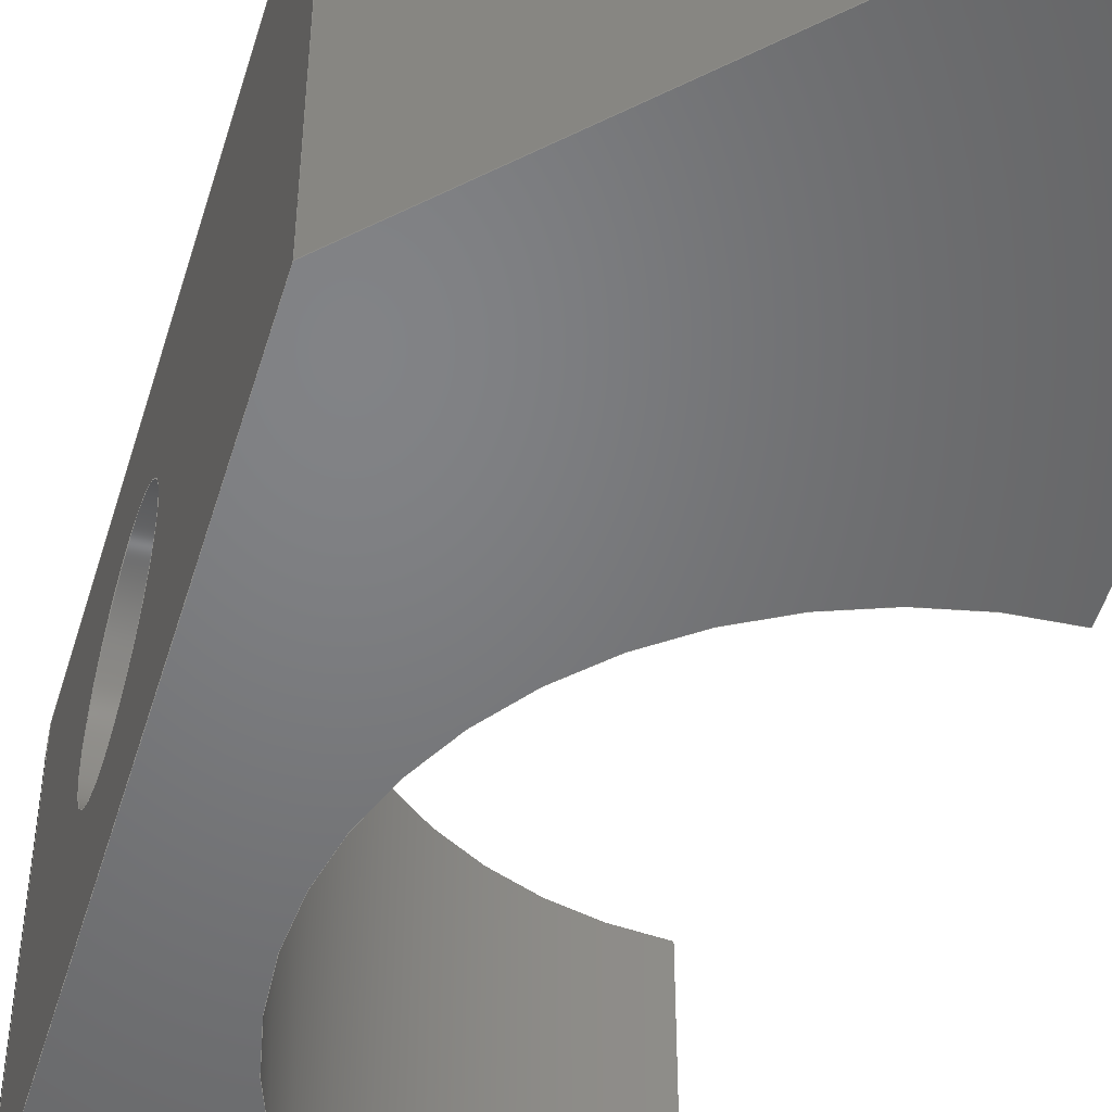
<metadata>
{"format":"step","ext":"step","renderer":"f3d","projection":"perspective","resolution":1024,"background":"white","views":[{"elev":-50.9,"azim":-16.5,"up":"+Y"}]}
</metadata>
<code>
ISO-10303-21;
DATA;
#1=MECHANICAL_DESIGN_GEOMETRIC_PRESENTATION_REPRESENTATION('',(#4),#432);
#2=SHAPE_REPRESENTATION_RELATIONSHIP('SRR','None',#439,#3);
#3=ADVANCED_BREP_SHAPE_REPRESENTATION('',(#5),#431);
#4=STYLED_ITEM('',(#448),#5);
#5=MANIFOLD_SOLID_BREP('Body2',#231);
#6=B_SPLINE_CURVE_WITH_KNOTS('',3,(#377,#378,#379,#380,#381,#382,#383,
#384,#385,#386,#387,#388,#389,#390,#391,#392,#393,#394,#395,#396,#397,#398,
#399,#400,#401,#402),.UNSPECIFIED.,.F.,.F.,(4,2,2,2,2,2,2,2,2,2,2,2,4),
(0,0.2085,0.417,0.6254,0.8339,
1.042,1.251,1.459,1.668,1.876,
2.085,2.293,2.502),.UNSPECIFIED.);
#7=B_SPLINE_CURVE_WITH_KNOTS('',3,(#403,#404,#405,#406,#407,#408,#409,
#410,#411,#412),.UNSPECIFIED.,.F.,.F.,(4,2,2,2,4),(2.502,2.71,
2.918,3.127,3.335),.UNSPECIFIED.);
#8=FACE_BOUND('',#36,.T.);
#9=FACE_BOUND('',#38,.T.);
#10=FACE_BOUND('',#45,.T.);
#11=PLANE('',#248);
#12=PLANE('',#249);
#13=PLANE('',#250);
#14=PLANE('',#252);
#15=PLANE('',#255);
#16=PLANE('',#259);
#17=PLANE('',#262);
#18=PLANE('',#263);
#19=PLANE('',#264);
#20=FACE_OUTER_BOUND('',#33,.T.);
#21=FACE_OUTER_BOUND('',#34,.T.);
#22=FACE_OUTER_BOUND('',#35,.T.);
#23=FACE_OUTER_BOUND('',#37,.T.);
#24=FACE_OUTER_BOUND('',#39,.T.);
#25=FACE_OUTER_BOUND('',#40,.T.);
#26=FACE_OUTER_BOUND('',#41,.T.);
#27=FACE_OUTER_BOUND('',#42,.T.);
#28=FACE_OUTER_BOUND('',#43,.T.);
#29=FACE_OUTER_BOUND('',#44,.T.);
#30=FACE_OUTER_BOUND('',#46,.T.);
#31=FACE_OUTER_BOUND('',#47,.T.);
#32=FACE_OUTER_BOUND('',#48,.T.);
#33=EDGE_LOOP('',(#152,#153,#154,#155));
#34=EDGE_LOOP('',(#156));
#35=EDGE_LOOP('',(#157,#158,#159,#160));
#36=EDGE_LOOP('',(#161));
#37=EDGE_LOOP('',(#162,#163,#164,#165));
#38=EDGE_LOOP('',(#166));
#39=EDGE_LOOP('',(#167,#168,#169,#170,#171,#172,#173,#174));
#40=EDGE_LOOP('',(#175,#176,#177,#178));
#41=EDGE_LOOP('',(#179,#180,#181,#182));
#42=EDGE_LOOP('',(#183,#184,#185,#186,#187));
#43=EDGE_LOOP('',(#188,#189,#190,#191,#192,#193,#194,#195));
#44=EDGE_LOOP('',(#196,#197,#198,#199));
#45=EDGE_LOOP('',(#200,#201));
#46=EDGE_LOOP('',(#202,#203,#204,#205));
#47=EDGE_LOOP('',(#206,#207,#208,#209));
#48=EDGE_LOOP('',(#210,#211,#212,#213));
#49=LINE('',#334,#71);
#50=LINE('',#340,#72);
#51=LINE('',#342,#73);
#52=LINE('',#344,#74);
#53=LINE('',#345,#75);
#54=LINE('',#348,#76);
#55=LINE('',#350,#77);
#56=LINE('',#351,#78);
#57=LINE('',#356,#79);
#58=LINE('',#358,#80);
#59=LINE('',#362,#81);
#60=LINE('',#364,#82);
#61=LINE('',#368,#83);
#62=LINE('',#369,#84);
#63=LINE('',#372,#85);
#64=LINE('',#413,#86);
#65=LINE('',#416,#87);
#66=LINE('',#418,#88);
#67=LINE('',#421,#89);
#68=LINE('',#423,#90);
#69=LINE('',#424,#91);
#70=LINE('',#426,#92);
#71=VECTOR('',#271,4.75);
#72=VECTOR('',#278,10);
#73=VECTOR('',#279,10);
#74=VECTOR('',#280,10);
#75=VECTOR('',#281,10);
#76=VECTOR('',#284,10);
#77=VECTOR('',#285,10);
#78=VECTOR('',#286,10);
#79=VECTOR('',#291,10);
#80=VECTOR('',#292,10);
#81=VECTOR('',#295,10);
#82=VECTOR('',#296,10);
#83=VECTOR('',#301,10);
#84=VECTOR('',#302,10);
#85=VECTOR('',#305,10);
#86=VECTOR('',#310,5.5);
#87=VECTOR('',#313,10);
#88=VECTOR('',#314,10);
#89=VECTOR('',#317,10);
#90=VECTOR('',#320,10);
#91=VECTOR('',#321,10);
#92=VECTOR('',#324,10);
#93=CIRCLE('',#246,4.75);
#94=CIRCLE('',#247,4.75);
#95=CIRCLE('',#251,5.5);
#96=CIRCLE('',#253,19.05);
#97=CIRCLE('',#254,10);
#98=CIRCLE('',#257,10);
#99=CIRCLE('',#260,19.05);
#100=VERTEX_POINT('',#331);
#101=VERTEX_POINT('',#333);
#102=VERTEX_POINT('',#338);
#103=VERTEX_POINT('',#339);
#104=VERTEX_POINT('',#341);
#105=VERTEX_POINT('',#343);
#106=VERTEX_POINT('',#347);
#107=VERTEX_POINT('',#349);
#108=VERTEX_POINT('',#352);
#109=VERTEX_POINT('',#355);
#110=VERTEX_POINT('',#357);
#111=VERTEX_POINT('',#359);
#112=VERTEX_POINT('',#361);
#113=VERTEX_POINT('',#363);
#114=VERTEX_POINT('',#367);
#115=VERTEX_POINT('',#371);
#116=VERTEX_POINT('',#375);
#117=VERTEX_POINT('',#376);
#118=VERTEX_POINT('',#415);
#119=VERTEX_POINT('',#417);
#120=VERTEX_POINT('',#419);
#121=EDGE_CURVE('',#100,#100,#93,.T.);
#122=EDGE_CURVE('',#100,#101,#49,.T.);
#123=EDGE_CURVE('',#101,#101,#94,.T.);
#124=EDGE_CURVE('',#102,#103,#50,.T.);
#125=EDGE_CURVE('',#103,#104,#51,.T.);
#126=EDGE_CURVE('',#104,#105,#52,.T.);
#127=EDGE_CURVE('',#105,#102,#53,.T.);
#128=EDGE_CURVE('',#106,#103,#54,.T.);
#129=EDGE_CURVE('',#107,#106,#55,.T.);
#130=EDGE_CURVE('',#107,#104,#56,.T.);
#131=EDGE_CURVE('',#108,#108,#95,.T.);
#132=EDGE_CURVE('',#102,#109,#57,.T.);
#133=EDGE_CURVE('',#110,#109,#58,.T.);
#134=EDGE_CURVE('',#110,#111,#96,.T.);
#135=EDGE_CURVE('',#112,#111,#59,.T.);
#136=EDGE_CURVE('',#112,#113,#60,.T.);
#137=EDGE_CURVE('',#106,#113,#97,.T.);
#138=EDGE_CURVE('',#105,#114,#61,.T.);
#139=EDGE_CURVE('',#109,#114,#62,.T.);
#140=EDGE_CURVE('',#113,#115,#63,.T.);
#141=EDGE_CURVE('',#115,#107,#98,.T.);
#142=EDGE_CURVE('',#116,#117,#6,.T.);
#143=EDGE_CURVE('',#117,#116,#7,.T.);
#144=EDGE_CURVE('',#117,#108,#64,.T.);
#145=EDGE_CURVE('',#118,#115,#65,.T.);
#146=EDGE_CURVE('',#119,#118,#66,.T.);
#147=EDGE_CURVE('',#120,#119,#99,.T.);
#148=EDGE_CURVE('',#114,#120,#67,.T.);
#149=EDGE_CURVE('',#120,#110,#68,.T.);
#150=EDGE_CURVE('',#111,#119,#69,.T.);
#151=EDGE_CURVE('',#118,#112,#70,.T.);
#152=ORIENTED_EDGE('',*,*,#121,.F.);
#153=ORIENTED_EDGE('',*,*,#122,.T.);
#154=ORIENTED_EDGE('',*,*,#123,.T.);
#155=ORIENTED_EDGE('',*,*,#122,.F.);
#156=ORIENTED_EDGE('',*,*,#123,.F.);
#157=ORIENTED_EDGE('',*,*,#124,.T.);
#158=ORIENTED_EDGE('',*,*,#125,.T.);
#159=ORIENTED_EDGE('',*,*,#126,.T.);
#160=ORIENTED_EDGE('',*,*,#127,.T.);
#161=ORIENTED_EDGE('',*,*,#121,.T.);
#162=ORIENTED_EDGE('',*,*,#125,.F.);
#163=ORIENTED_EDGE('',*,*,#128,.F.);
#164=ORIENTED_EDGE('',*,*,#129,.F.);
#165=ORIENTED_EDGE('',*,*,#130,.T.);
#166=ORIENTED_EDGE('',*,*,#131,.T.);
#167=ORIENTED_EDGE('',*,*,#124,.F.);
#168=ORIENTED_EDGE('',*,*,#132,.T.);
#169=ORIENTED_EDGE('',*,*,#133,.F.);
#170=ORIENTED_EDGE('',*,*,#134,.T.);
#171=ORIENTED_EDGE('',*,*,#135,.F.);
#172=ORIENTED_EDGE('',*,*,#136,.T.);
#173=ORIENTED_EDGE('',*,*,#137,.F.);
#174=ORIENTED_EDGE('',*,*,#128,.T.);
#175=ORIENTED_EDGE('',*,*,#127,.F.);
#176=ORIENTED_EDGE('',*,*,#138,.T.);
#177=ORIENTED_EDGE('',*,*,#139,.F.);
#178=ORIENTED_EDGE('',*,*,#132,.F.);
#179=ORIENTED_EDGE('',*,*,#137,.T.);
#180=ORIENTED_EDGE('',*,*,#140,.T.);
#181=ORIENTED_EDGE('',*,*,#141,.T.);
#182=ORIENTED_EDGE('',*,*,#129,.T.);
#183=ORIENTED_EDGE('',*,*,#142,.F.);
#184=ORIENTED_EDGE('',*,*,#143,.F.);
#185=ORIENTED_EDGE('',*,*,#144,.T.);
#186=ORIENTED_EDGE('',*,*,#131,.F.);
#187=ORIENTED_EDGE('',*,*,#144,.F.);
#188=ORIENTED_EDGE('',*,*,#126,.F.);
#189=ORIENTED_EDGE('',*,*,#130,.F.);
#190=ORIENTED_EDGE('',*,*,#141,.F.);
#191=ORIENTED_EDGE('',*,*,#145,.F.);
#192=ORIENTED_EDGE('',*,*,#146,.F.);
#193=ORIENTED_EDGE('',*,*,#147,.F.);
#194=ORIENTED_EDGE('',*,*,#148,.F.);
#195=ORIENTED_EDGE('',*,*,#138,.F.);
#196=ORIENTED_EDGE('',*,*,#149,.F.);
#197=ORIENTED_EDGE('',*,*,#147,.T.);
#198=ORIENTED_EDGE('',*,*,#150,.F.);
#199=ORIENTED_EDGE('',*,*,#134,.F.);
#200=ORIENTED_EDGE('',*,*,#142,.T.);
#201=ORIENTED_EDGE('',*,*,#143,.T.);
#202=ORIENTED_EDGE('',*,*,#151,.F.);
#203=ORIENTED_EDGE('',*,*,#145,.T.);
#204=ORIENTED_EDGE('',*,*,#140,.F.);
#205=ORIENTED_EDGE('',*,*,#136,.F.);
#206=ORIENTED_EDGE('',*,*,#148,.T.);
#207=ORIENTED_EDGE('',*,*,#149,.T.);
#208=ORIENTED_EDGE('',*,*,#133,.T.);
#209=ORIENTED_EDGE('',*,*,#139,.T.);
#210=ORIENTED_EDGE('',*,*,#146,.T.);
#211=ORIENTED_EDGE('',*,*,#151,.T.);
#212=ORIENTED_EDGE('',*,*,#135,.T.);
#213=ORIENTED_EDGE('',*,*,#150,.T.);
#214=CYLINDRICAL_SURFACE('',#245,4.75);
#215=CYLINDRICAL_SURFACE('',#256,10);
#216=CYLINDRICAL_SURFACE('',#258,5.5);
#217=CYLINDRICAL_SURFACE('',#261,19.05);
#218=ADVANCED_FACE('',(#20),#214,.F.);
#219=ADVANCED_FACE('',(#21),#11,.F.);
#220=ADVANCED_FACE('',(#22,#8),#12,.T.);
#221=ADVANCED_FACE('',(#23,#9),#13,.T.);
#222=ADVANCED_FACE('',(#24),#14,.T.);
#223=ADVANCED_FACE('',(#25),#15,.T.);
#224=ADVANCED_FACE('',(#26),#215,.T.);
#225=ADVANCED_FACE('',(#27),#216,.F.);
#226=ADVANCED_FACE('',(#28),#16,.F.);
#227=ADVANCED_FACE('',(#29,#10),#217,.F.);
#228=ADVANCED_FACE('',(#30),#17,.T.);
#229=ADVANCED_FACE('',(#31),#18,.T.);
#230=ADVANCED_FACE('',(#32),#19,.T.);
#231=CLOSED_SHELL('',(#218,#219,#220,#221,#222,#223,#224,#225,#226,#227,
#228,#229,#230));
#232=DERIVED_UNIT_ELEMENT(#234,1);
#233=DERIVED_UNIT_ELEMENT(#434,-3);
#234=(
MASS_UNIT()
NAMED_UNIT(*)
SI_UNIT(.KILO.,.GRAM.)
);
#235=DERIVED_UNIT((#232,#233));
#236=MEASURE_REPRESENTATION_ITEM('density measure',
POSITIVE_RATIO_MEASURE(1060),#235);
#237=PROPERTY_DEFINITION_REPRESENTATION(#242,#239);
#238=PROPERTY_DEFINITION_REPRESENTATION(#243,#240);
#239=REPRESENTATION('material name',(#241),#431);
#240=REPRESENTATION('density',(#236),#431);
#241=DESCRIPTIVE_REPRESENTATION_ITEM('ABS Plastic','ABS Plastic');
#242=PROPERTY_DEFINITION('material property','material name',#441);
#243=PROPERTY_DEFINITION('material property','density of part',#441);
#244=AXIS2_PLACEMENT_3D('placement',#329,#265,#266);
#245=AXIS2_PLACEMENT_3D('',#330,#267,#268);
#246=AXIS2_PLACEMENT_3D('',#332,#269,#270);
#247=AXIS2_PLACEMENT_3D('',#335,#272,#273);
#248=AXIS2_PLACEMENT_3D('',#336,#274,#275);
#249=AXIS2_PLACEMENT_3D('',#337,#276,#277);
#250=AXIS2_PLACEMENT_3D('',#346,#282,#283);
#251=AXIS2_PLACEMENT_3D('',#353,#287,#288);
#252=AXIS2_PLACEMENT_3D('',#354,#289,#290);
#253=AXIS2_PLACEMENT_3D('',#360,#293,#294);
#254=AXIS2_PLACEMENT_3D('',#365,#297,#298);
#255=AXIS2_PLACEMENT_3D('',#366,#299,#300);
#256=AXIS2_PLACEMENT_3D('',#370,#303,#304);
#257=AXIS2_PLACEMENT_3D('',#373,#306,#307);
#258=AXIS2_PLACEMENT_3D('',#374,#308,#309);
#259=AXIS2_PLACEMENT_3D('',#414,#311,#312);
#260=AXIS2_PLACEMENT_3D('',#420,#315,#316);
#261=AXIS2_PLACEMENT_3D('',#422,#318,#319);
#262=AXIS2_PLACEMENT_3D('',#425,#322,#323);
#263=AXIS2_PLACEMENT_3D('',#427,#325,#326);
#264=AXIS2_PLACEMENT_3D('',#428,#327,#328);
#265=DIRECTION('axis',(0,0,1));
#266=DIRECTION('refdir',(1,0,0));
#267=DIRECTION('center_axis',(0.7071,0,-0.7071));
#268=DIRECTION('ref_axis',(0.7071,0,0.7071));
#269=DIRECTION('center_axis',(0.7071,0,-0.7071));
#270=DIRECTION('ref_axis',(0.7071,0,0.7071));
#271=DIRECTION('',(0.7071,0,-0.7071));
#272=DIRECTION('center_axis',(0.7071,0,-0.7071));
#273=DIRECTION('ref_axis',(0.7071,0,0.7071));
#274=DIRECTION('center_axis',(0.7071,0,-0.7071));
#275=DIRECTION('ref_axis',(0.7071,0,0.7071));
#276=DIRECTION('center_axis',(-0.7071,0,0.7071));
#277=DIRECTION('ref_axis',(0.7071,0,0.7071));
#278=DIRECTION('',(-0.7071,0,-0.7071));
#279=DIRECTION('',(0,-1,0));
#280=DIRECTION('',(0.7071,0,0.7071));
#281=DIRECTION('',(0,1,0));
#282=DIRECTION('center_axis',(-1,0,0));
#283=DIRECTION('ref_axis',(0,0,1));
#284=DIRECTION('',(0,0,1));
#285=DIRECTION('',(0,1,0));
#286=DIRECTION('',(0,0,1));
#287=DIRECTION('center_axis',(1,0,0));
#288=DIRECTION('ref_axis',(0,1,0));
#289=DIRECTION('center_axis',(0,1,0));
#290=DIRECTION('ref_axis',(1,0,0));
#291=DIRECTION('',(1,0,0));
#292=DIRECTION('',(0,0,1));
#293=DIRECTION('center_axis',(0,-1,0));
#294=DIRECTION('ref_axis',(1,0,0));
#295=DIRECTION('',(0,0,1));
#296=DIRECTION('',(-1,0,0));
#297=DIRECTION('center_axis',(0,-1,0));
#298=DIRECTION('ref_axis',(-0.7071,0,-0.7071));
#299=DIRECTION('center_axis',(0,0,1));
#300=DIRECTION('ref_axis',(1,0,0));
#301=DIRECTION('',(1,0,0));
#302=DIRECTION('',(0,-1,0));
#303=DIRECTION('center_axis',(0,1,0));
#304=DIRECTION('ref_axis',(-0.7071,0,-0.7071));
#305=DIRECTION('',(0,-1,0));
#306=DIRECTION('center_axis',(0,1,0));
#307=DIRECTION('ref_axis',(-0.7071,0,-0.7071));
#308=DIRECTION('center_axis',(-1,0,0));
#309=DIRECTION('ref_axis',(0,1,0));
#310=DIRECTION('',(-1,0,0));
#311=DIRECTION('center_axis',(0,1,0));
#312=DIRECTION('ref_axis',(1,0,0));
#313=DIRECTION('',(-1,0,0));
#314=DIRECTION('',(0,0,-1));
#315=DIRECTION('center_axis',(0,-1,0));
#316=DIRECTION('ref_axis',(1,0,0));
#317=DIRECTION('',(0,0,-1));
#318=DIRECTION('center_axis',(0,1,0));
#319=DIRECTION('ref_axis',(-1,0,1.225e-16));
#320=DIRECTION('',(0,1,0));
#321=DIRECTION('',(0,-1,0));
#322=DIRECTION('center_axis',(0,0,-1));
#323=DIRECTION('ref_axis',(-1,0,0));
#324=DIRECTION('',(0,1,0));
#325=DIRECTION('center_axis',(1,0,0));
#326=DIRECTION('ref_axis',(0,0,-1));
#327=DIRECTION('center_axis',(1,0,0));
#328=DIRECTION('ref_axis',(0,0,-1));
#329=CARTESIAN_POINT('',(0,0,0));
#330=CARTESIAN_POINT('Origin',(-13.01,12.5,28.01));
#331=CARTESIAN_POINT('',(-20.86,12.5,29.14));
#332=CARTESIAN_POINT('Origin',(-17.5,12.5,32.5));
#333=CARTESIAN_POINT('',(-11.88,12.5,20.16));
#334=CARTESIAN_POINT('',(-16.37,12.5,24.65));
#335=CARTESIAN_POINT('Origin',(-8.52,12.5,23.52));
#336=CARTESIAN_POINT('Origin',(-8.52,12.5,23.52));
#337=CARTESIAN_POINT('Origin',(-17.5,0,32.5));
#338=CARTESIAN_POINT('',(-10,25,40));
#339=CARTESIAN_POINT('',(-25,25,25));
#340=CARTESIAN_POINT('',(-19.38,25,30.62));
#341=CARTESIAN_POINT('',(-25,0,25));
#342=CARTESIAN_POINT('',(-25,0,25));
#343=CARTESIAN_POINT('',(-10,0,40));
#344=CARTESIAN_POINT('',(-19.38,0,30.62));
#345=CARTESIAN_POINT('',(-10,0,40));
#346=CARTESIAN_POINT('Origin',(-25,0,-25));
#347=CARTESIAN_POINT('',(-25,25,-15));
#348=CARTESIAN_POINT('',(-25,25,-25));
#349=CARTESIAN_POINT('',(-25,0,-15));
#350=CARTESIAN_POINT('',(-25,0,-15));
#351=CARTESIAN_POINT('',(-25,0,-25));
#352=CARTESIAN_POINT('',(-25,7,-6.736e-16));
#353=CARTESIAN_POINT('Origin',(-25,12.5,0));
#354=CARTESIAN_POINT('Origin',(0,25,7.5));
#355=CARTESIAN_POINT('',(0,25,40));
#356=CARTESIAN_POINT('',(-25,25,40));
#357=CARTESIAN_POINT('',(0,25,19.05));
#358=CARTESIAN_POINT('',(0,25,7.5));
#359=CARTESIAN_POINT('',(0,25,-19.05));
#360=CARTESIAN_POINT('Origin',(0,25,0));
#361=CARTESIAN_POINT('',(0,25,-25));
#362=CARTESIAN_POINT('',(0,25,7.5));
#363=CARTESIAN_POINT('',(-15,25,-25));
#364=CARTESIAN_POINT('',(25,25,-25));
#365=CARTESIAN_POINT('Origin',(-15,25,-15));
#366=CARTESIAN_POINT('Origin',(-25,0,40));
#367=CARTESIAN_POINT('',(0,0,40));
#368=CARTESIAN_POINT('',(-25,0,40));
#369=CARTESIAN_POINT('',(0,6.25,40));
#370=CARTESIAN_POINT('Origin',(-15,0,-15));
#371=CARTESIAN_POINT('',(-15,0,-25));
#372=CARTESIAN_POINT('',(-15,0,-25));
#373=CARTESIAN_POINT('Origin',(-15,0,-15));
#374=CARTESIAN_POINT('Origin',(25,12.5,0));
#375=CARTESIAN_POINT('',(-18.24,12.5,5.5));
#376=CARTESIAN_POINT('',(-19.05,7,6.143e-16));
#377=CARTESIAN_POINT('Ctrl Pts',(-18.24,12.5,5.5));
#378=CARTESIAN_POINT('Ctrl Pts',(-18.24,13.19,5.5));
#379=CARTESIAN_POINT('Ctrl Pts',(-18.28,13.93,5.36));
#380=CARTESIAN_POINT('Ctrl Pts',(-18.44,15.29,4.798));
#381=CARTESIAN_POINT('Ctrl Pts',(-18.55,15.9,4.375));
#382=CARTESIAN_POINT('Ctrl Pts',(-18.75,16.88,3.403));
#383=CARTESIAN_POINT('Ctrl Pts',(-18.86,17.3,2.787));
#384=CARTESIAN_POINT('Ctrl Pts',(-19.01,17.86,1.433));
#385=CARTESIAN_POINT('Ctrl Pts',(-19.05,18,0.6948));
#386=CARTESIAN_POINT('Ctrl Pts',(-19.05,18,-0.6948));
#387=CARTESIAN_POINT('Ctrl Pts',(-19.01,17.86,-1.433));
#388=CARTESIAN_POINT('Ctrl Pts',(-18.86,17.3,-2.787));
#389=CARTESIAN_POINT('Ctrl Pts',(-18.75,16.88,-3.403));
#390=CARTESIAN_POINT('Ctrl Pts',(-18.55,15.9,-4.375));
#391=CARTESIAN_POINT('Ctrl Pts',(-18.44,15.29,-4.798));
#392=CARTESIAN_POINT('Ctrl Pts',(-18.28,13.93,-5.36));
#393=CARTESIAN_POINT('Ctrl Pts',(-18.24,13.19,-5.5));
#394=CARTESIAN_POINT('Ctrl Pts',(-18.24,11.81,-5.5));
#395=CARTESIAN_POINT('Ctrl Pts',(-18.28,11.07,-5.36));
#396=CARTESIAN_POINT('Ctrl Pts',(-18.44,9.713,-4.798));
#397=CARTESIAN_POINT('Ctrl Pts',(-18.55,9.097,-4.375));
#398=CARTESIAN_POINT('Ctrl Pts',(-18.75,8.125,-3.403));
#399=CARTESIAN_POINT('Ctrl Pts',(-18.86,7.702,-2.787));
#400=CARTESIAN_POINT('Ctrl Pts',(-19.01,7.14,-1.433));
#401=CARTESIAN_POINT('Ctrl Pts',(-19.05,7,-0.6948));
#402=CARTESIAN_POINT('Ctrl Pts',(-19.05,7,6.939e-16));
#403=CARTESIAN_POINT('Ctrl Pts',(-19.05,7,5.551e-16));
#404=CARTESIAN_POINT('Ctrl Pts',(-19.05,7,0.6948));
#405=CARTESIAN_POINT('Ctrl Pts',(-19.01,7.14,1.433));
#406=CARTESIAN_POINT('Ctrl Pts',(-18.86,7.702,2.787));
#407=CARTESIAN_POINT('Ctrl Pts',(-18.75,8.125,3.403));
#408=CARTESIAN_POINT('Ctrl Pts',(-18.55,9.097,4.375));
#409=CARTESIAN_POINT('Ctrl Pts',(-18.44,9.713,4.798));
#410=CARTESIAN_POINT('Ctrl Pts',(-18.28,11.07,5.36));
#411=CARTESIAN_POINT('Ctrl Pts',(-18.24,11.81,5.5));
#412=CARTESIAN_POINT('Ctrl Pts',(-18.24,12.5,5.5));
#413=CARTESIAN_POINT('',(25,7,6.736e-16));
#414=CARTESIAN_POINT('Origin',(0,0,7.5));
#415=CARTESIAN_POINT('',(0,0,-25));
#416=CARTESIAN_POINT('',(25,0,-25));
#417=CARTESIAN_POINT('',(0,0,-19.05));
#418=CARTESIAN_POINT('',(0,0,7.5));
#419=CARTESIAN_POINT('',(0,0,19.05));
#420=CARTESIAN_POINT('Origin',(0,0,0));
#421=CARTESIAN_POINT('',(0,0,7.5));
#422=CARTESIAN_POINT('Origin',(0,0,0));
#423=CARTESIAN_POINT('',(0,0,19.05));
#424=CARTESIAN_POINT('',(0,0,-19.05));
#425=CARTESIAN_POINT('Origin',(25,0,-25));
#426=CARTESIAN_POINT('',(0,6.25,-25));
#427=CARTESIAN_POINT('Origin',(0,12.5,7.5));
#428=CARTESIAN_POINT('Origin',(0,12.5,7.5));
#429=UNCERTAINTY_MEASURE_WITH_UNIT(LENGTH_MEASURE(0.01),#433,
'DISTANCE_ACCURACY_VALUE',
'Maximum model space distance between geometric entities at asserted c
onnectivities');
#430=UNCERTAINTY_MEASURE_WITH_UNIT(LENGTH_MEASURE(0.01),#433,
'DISTANCE_ACCURACY_VALUE',
'Maximum model space distance between geometric entities at asserted c
onnectivities');
#431=(
GEOMETRIC_REPRESENTATION_CONTEXT(3)
GLOBAL_UNCERTAINTY_ASSIGNED_CONTEXT((#429))
GLOBAL_UNIT_ASSIGNED_CONTEXT((#433,#435,#436))
REPRESENTATION_CONTEXT('','3D')
);
#432=(
GEOMETRIC_REPRESENTATION_CONTEXT(3)
GLOBAL_UNCERTAINTY_ASSIGNED_CONTEXT((#430))
GLOBAL_UNIT_ASSIGNED_CONTEXT((#433,#435,#436))
REPRESENTATION_CONTEXT('','3D')
);
#433=(
LENGTH_UNIT()
NAMED_UNIT(*)
SI_UNIT(.MILLI.,.METRE.)
);
#434=(
LENGTH_UNIT()
NAMED_UNIT(*)
SI_UNIT($,.METRE.)
);
#435=(
NAMED_UNIT(*)
PLANE_ANGLE_UNIT()
SI_UNIT($,.RADIAN.)
);
#436=(
NAMED_UNIT(*)
SI_UNIT($,.STERADIAN.)
SOLID_ANGLE_UNIT()
);
#437=SHAPE_DEFINITION_REPRESENTATION(#438,#439);
#438=PRODUCT_DEFINITION_SHAPE('',$,#441);
#439=SHAPE_REPRESENTATION('',(#244),#431);
#440=PRODUCT_DEFINITION_CONTEXT('part definition',#445,'design');
#441=PRODUCT_DEFINITION(
'MECH460_panelmount_designreview_45-degree_connector',
'MECH460_panelmount_designreview_45-degree_connector v2',#442,#440);
#442=PRODUCT_DEFINITION_FORMATION('',$,#447);
#443=PRODUCT_RELATED_PRODUCT_CATEGORY(
'MECH460_panelmount_designreview_45-degree_connector v2',
'MECH460_panelmount_designreview_45-degree_connector v2',(#447));
#444=APPLICATION_PROTOCOL_DEFINITION('international standard',
'automotive_design',2009,#445);
#445=APPLICATION_CONTEXT(
'Core Data for Automotive Mechanical Design Process');
#446=PRODUCT_CONTEXT('part definition',#445,'mechanical');
#447=PRODUCT('MECH460_panelmount_designreview_45-degree_connector',
'MECH460_panelmount_designreview_45-degree_connector v2',$,(#446));
#448=PRESENTATION_STYLE_ASSIGNMENT((#449));
#449=SURFACE_STYLE_USAGE(.BOTH.,#450);
#450=SURFACE_SIDE_STYLE('',(#451));
#451=SURFACE_STYLE_FILL_AREA(#452);
#452=FILL_AREA_STYLE('ABS (White)',(#453));
#453=FILL_AREA_STYLE_COLOUR('ABS (White)',#454);
#454=COLOUR_RGB('ABS (White)',0.9647,0.9647,0.9529);
ENDSEC;
END-ISO-10303-21;

</code>
